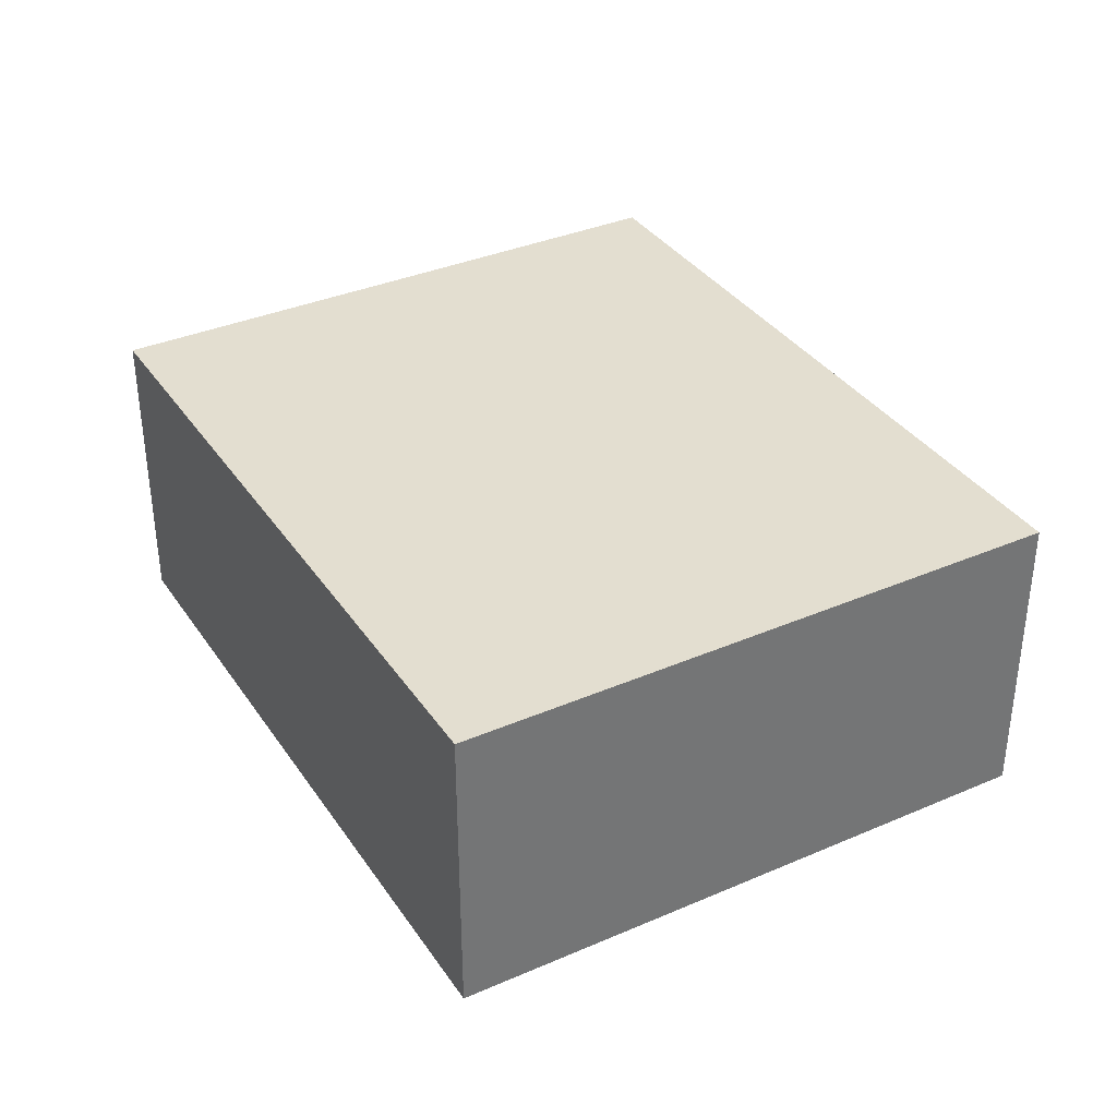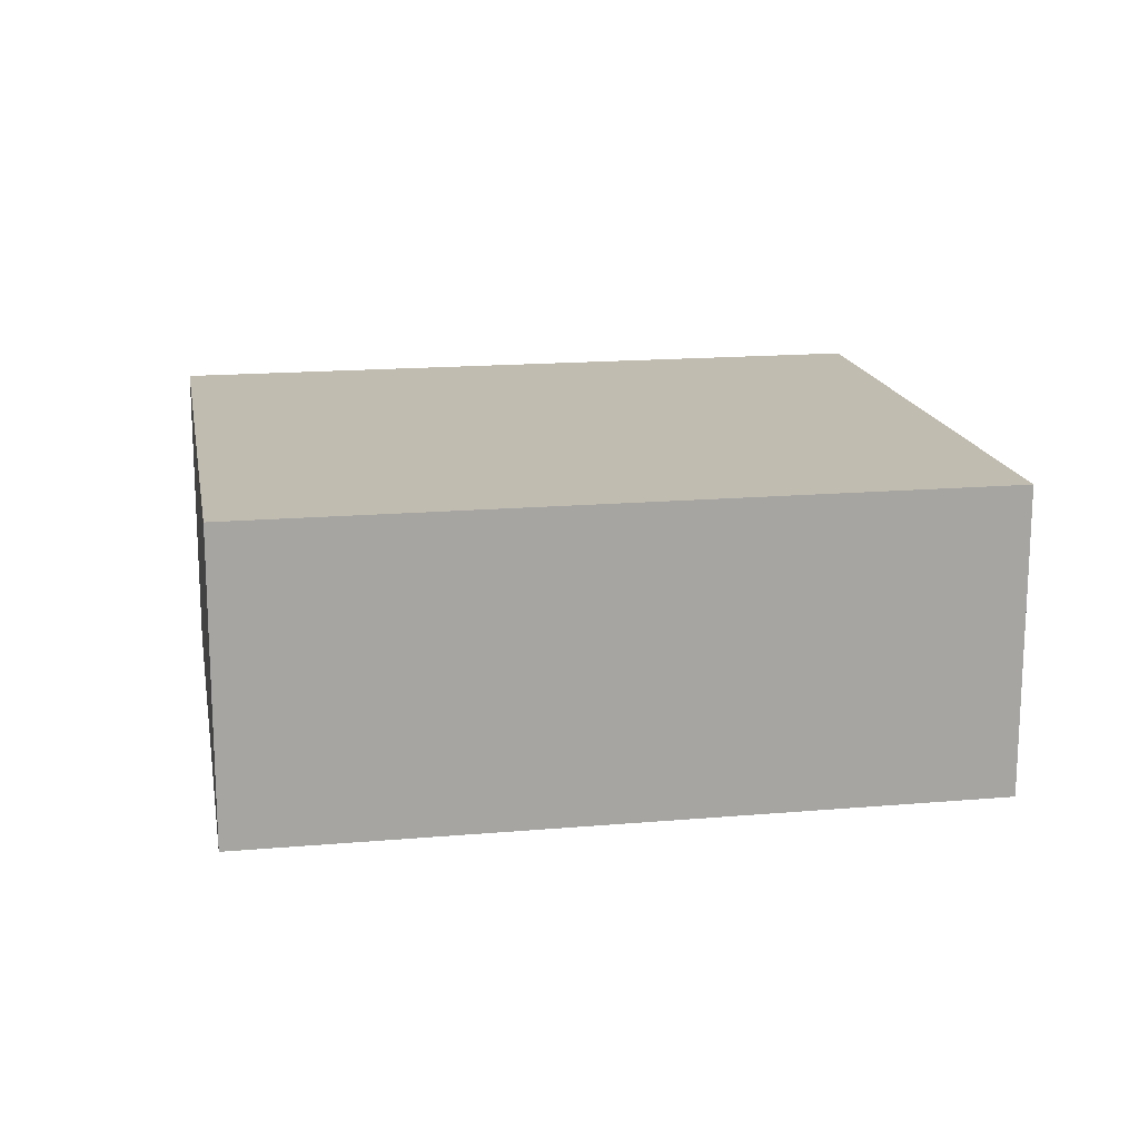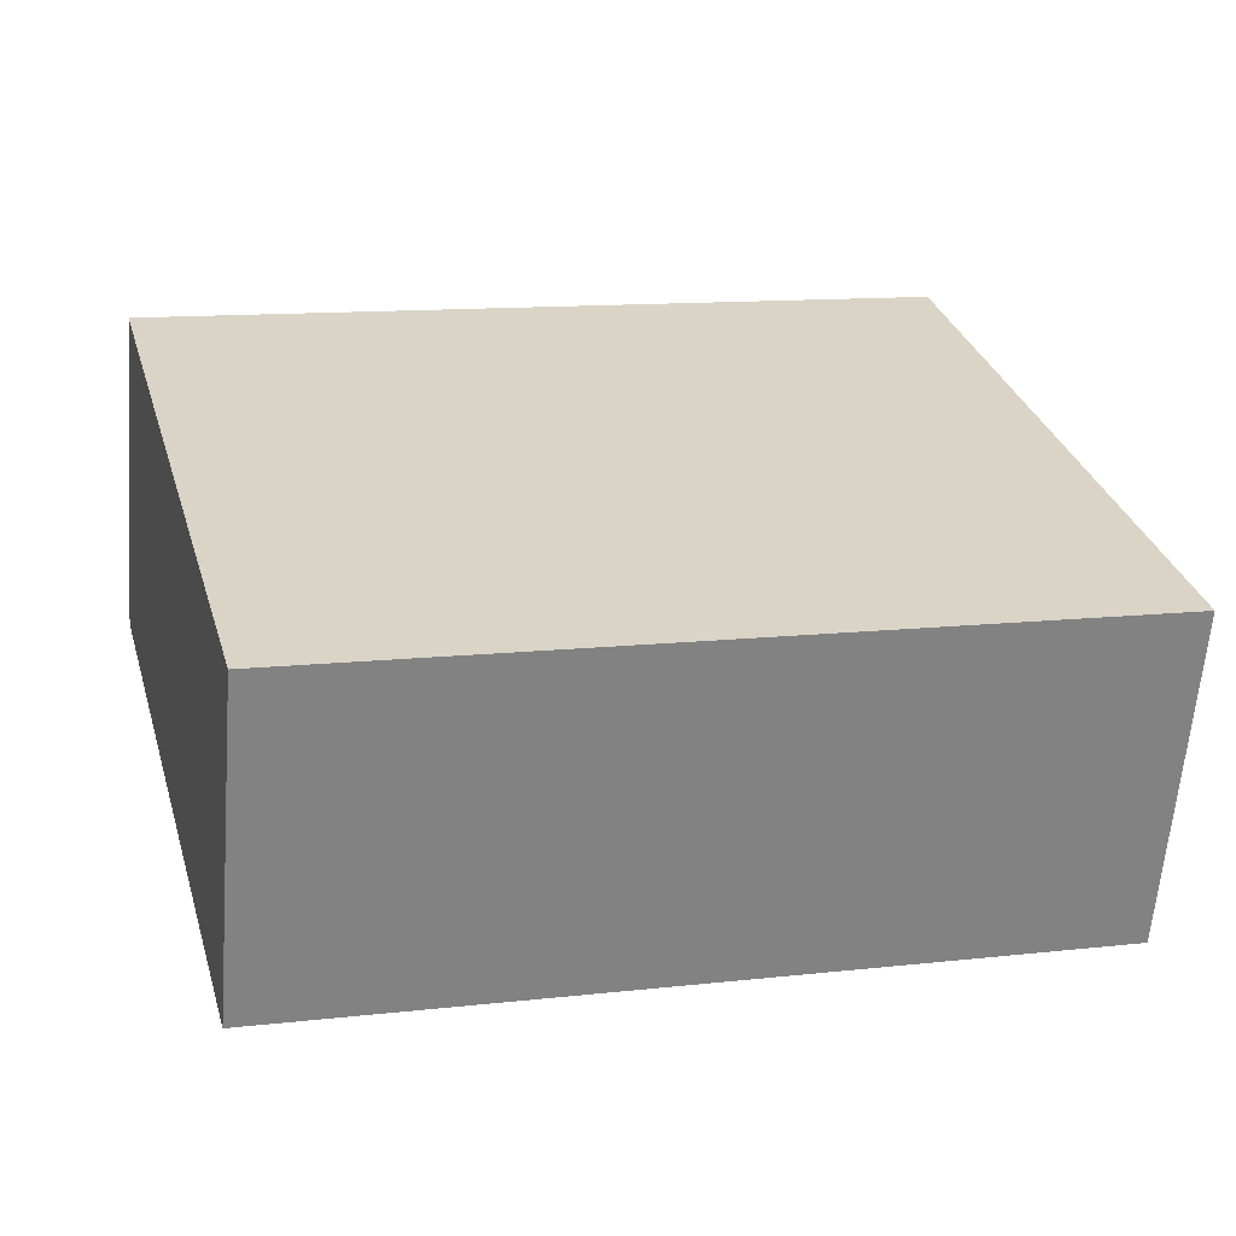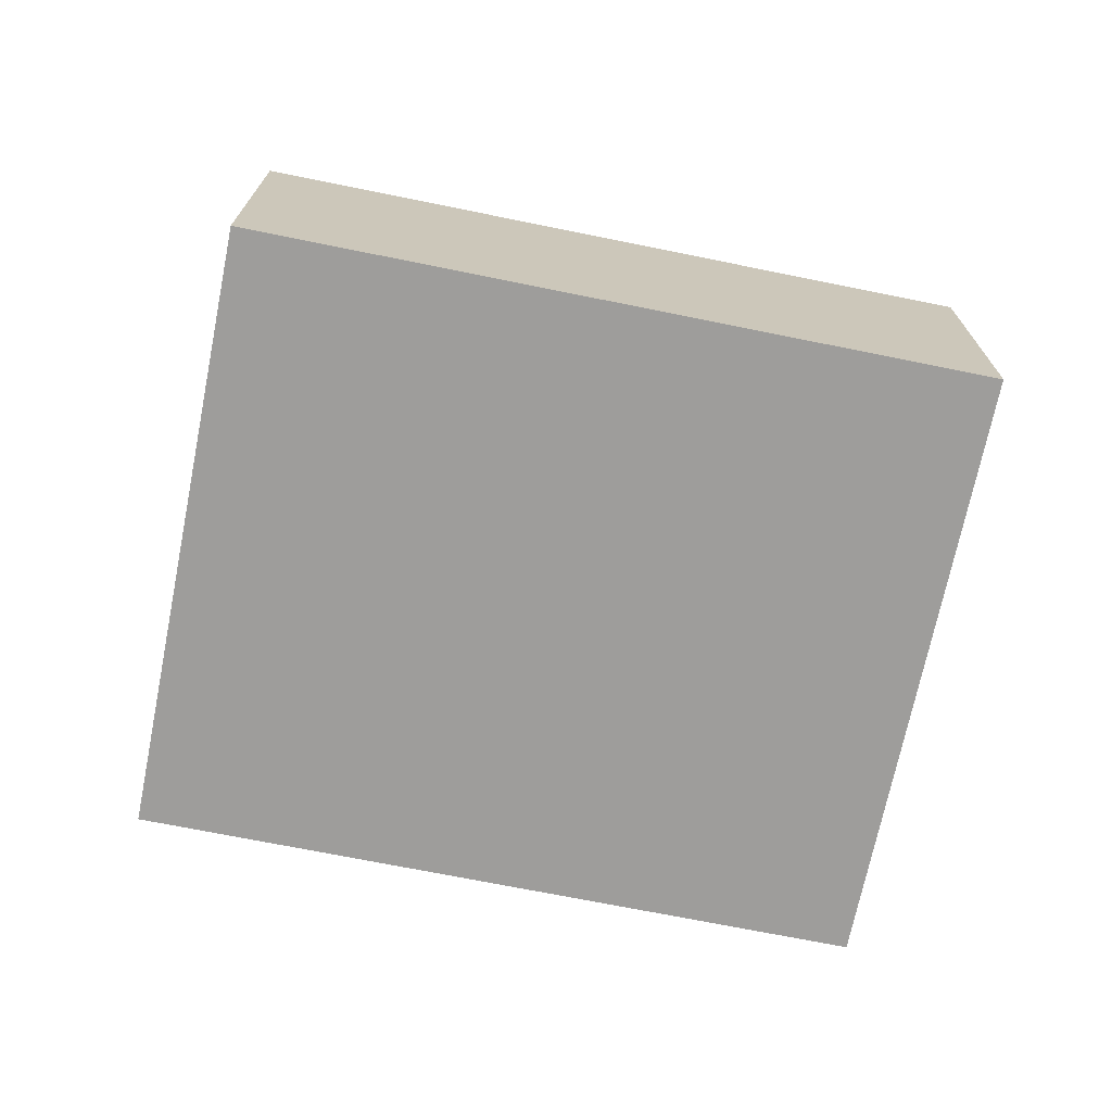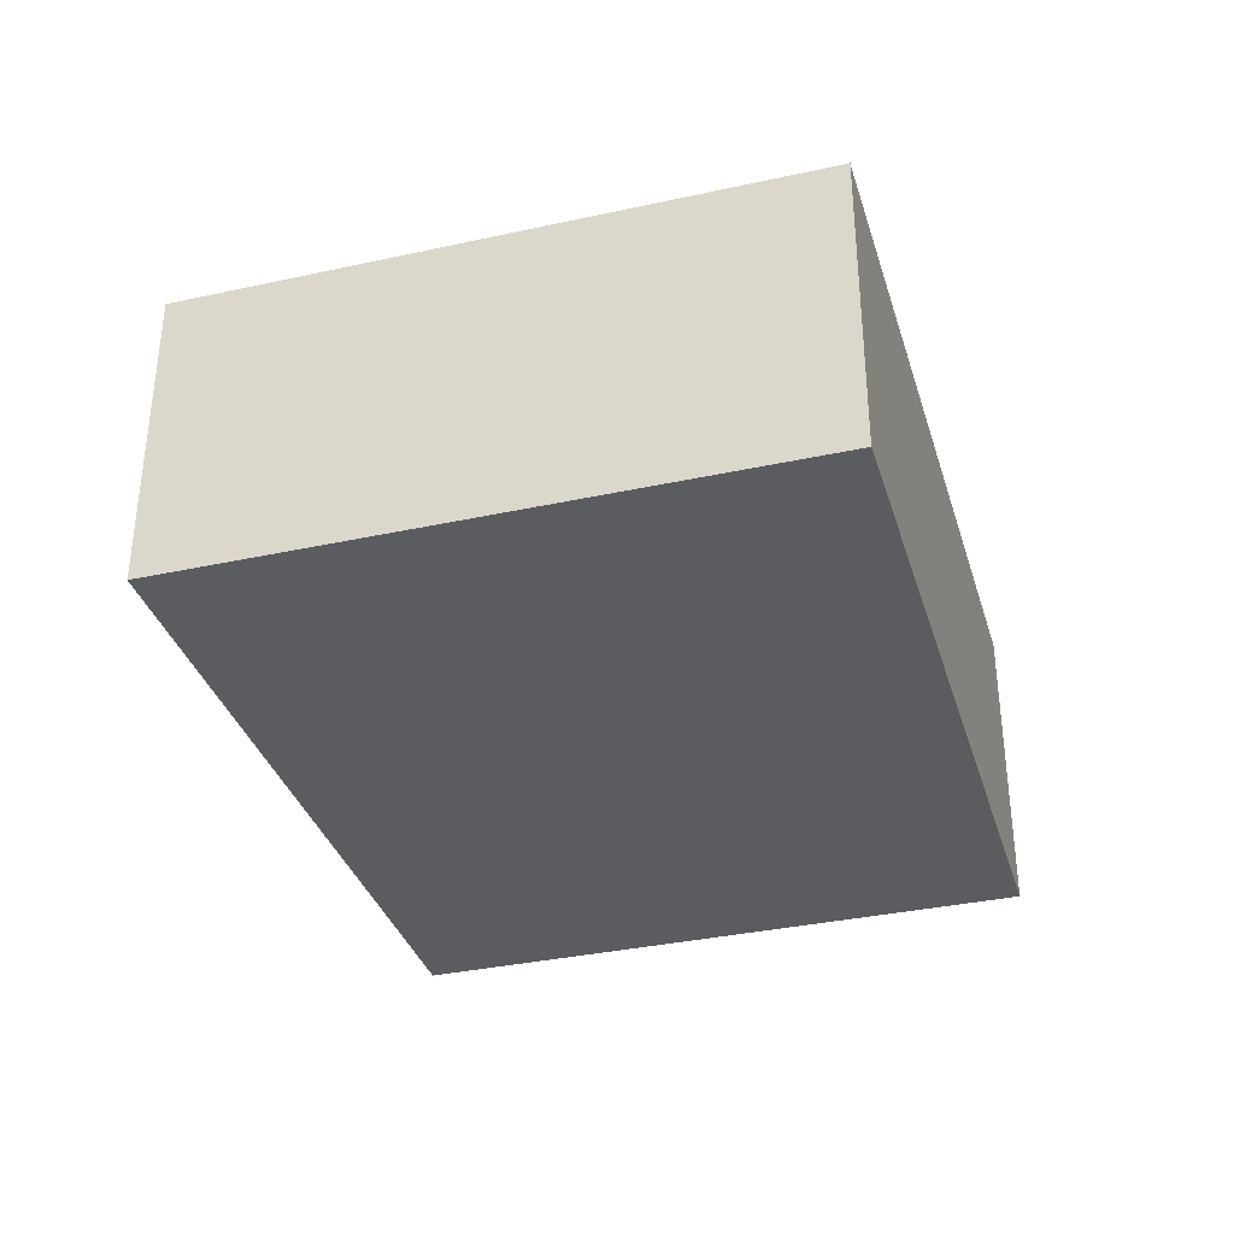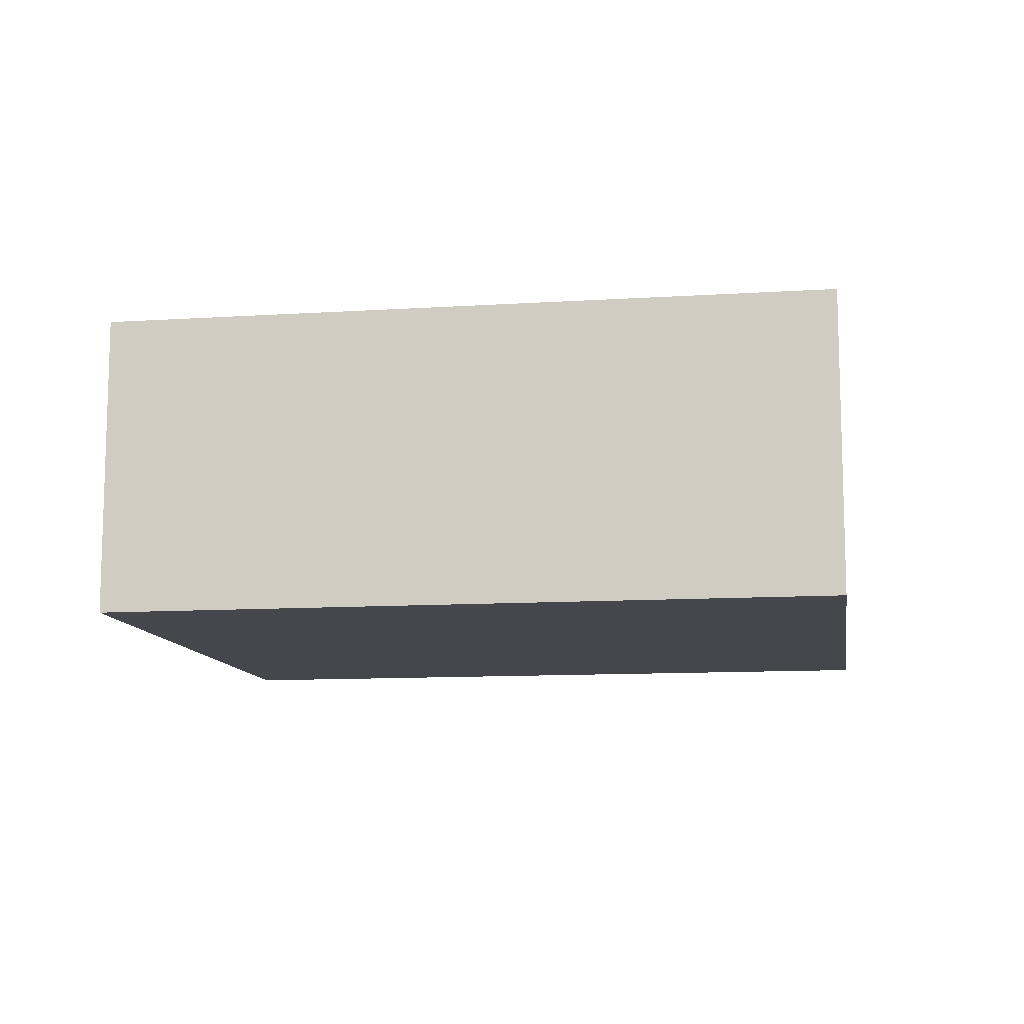
<metadata>
{"format":"obj","ext":"obj","renderer":"f3d","projection":"perspective","resolution":1024,"background":"white","views":[{"elev":35.7,"azim":75.2,"up":"+Y"},{"elev":16.5,"azim":-175.2,"up":"+Y"},{"elev":-61.7,"azim":175.5,"up":"+Z"},{"elev":-70.7,"azim":-176.6,"up":"+Y"},{"elev":-35.0,"azim":121.1,"up":"+Y"},{"elev":-11.0,"azim":-156.2,"up":"+Y"}]}
</metadata>
<code>
v  2.965 1.253 -0.786
v  0.658 1.253 2.482
v  3.623 1.253 1.696
v  0 1.253 7.672e-17
v  3.623 -1.039e-16 1.696
v  2.965 4.813e-17 -0.786
v  0 0 0
v  0.658 -1.52e-16 2.482
g defaultobject
f 1 2 3
f 2 1 4
f 5 1 3
f 1 5 6
f 6 4 1
f 4 6 7
f 7 2 4
f 2 7 8
f 8 3 2
f 3 8 5
f 8 6 5
f 6 8 7

</code>
